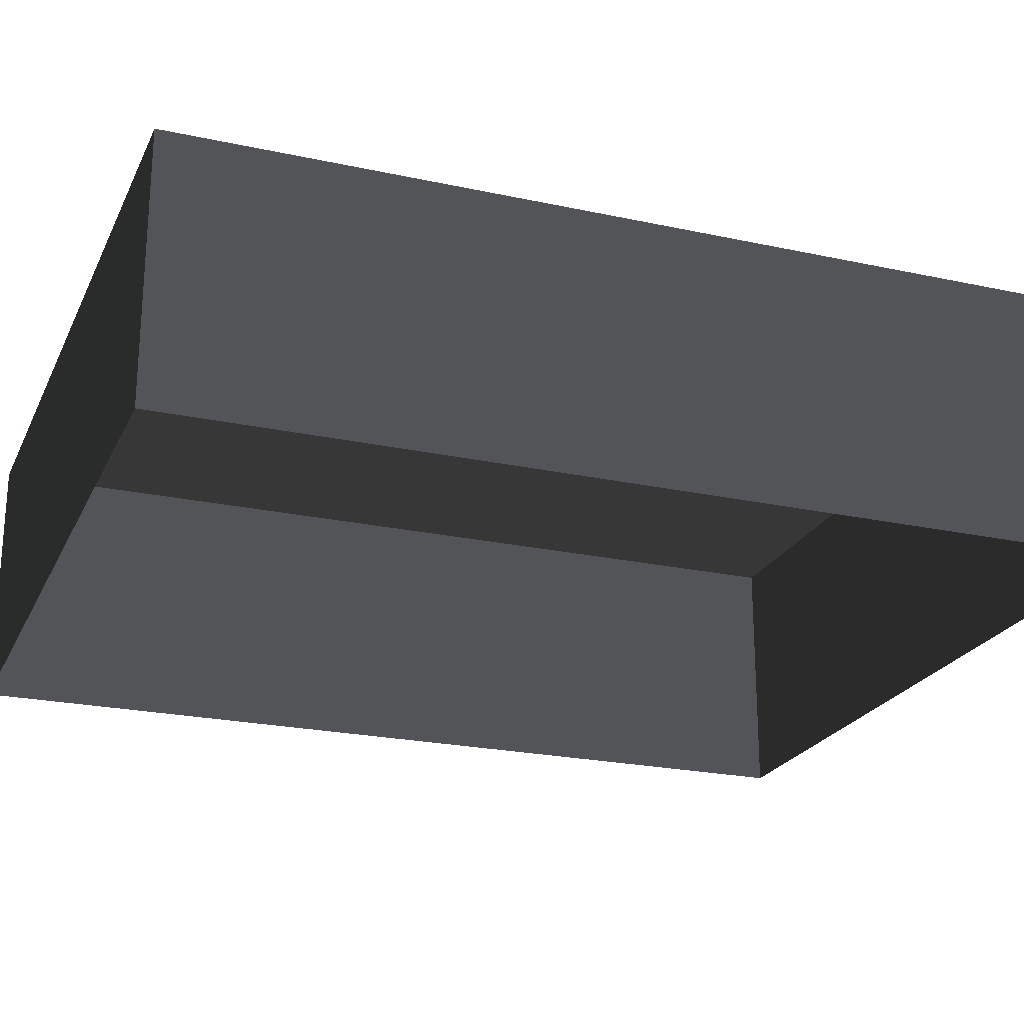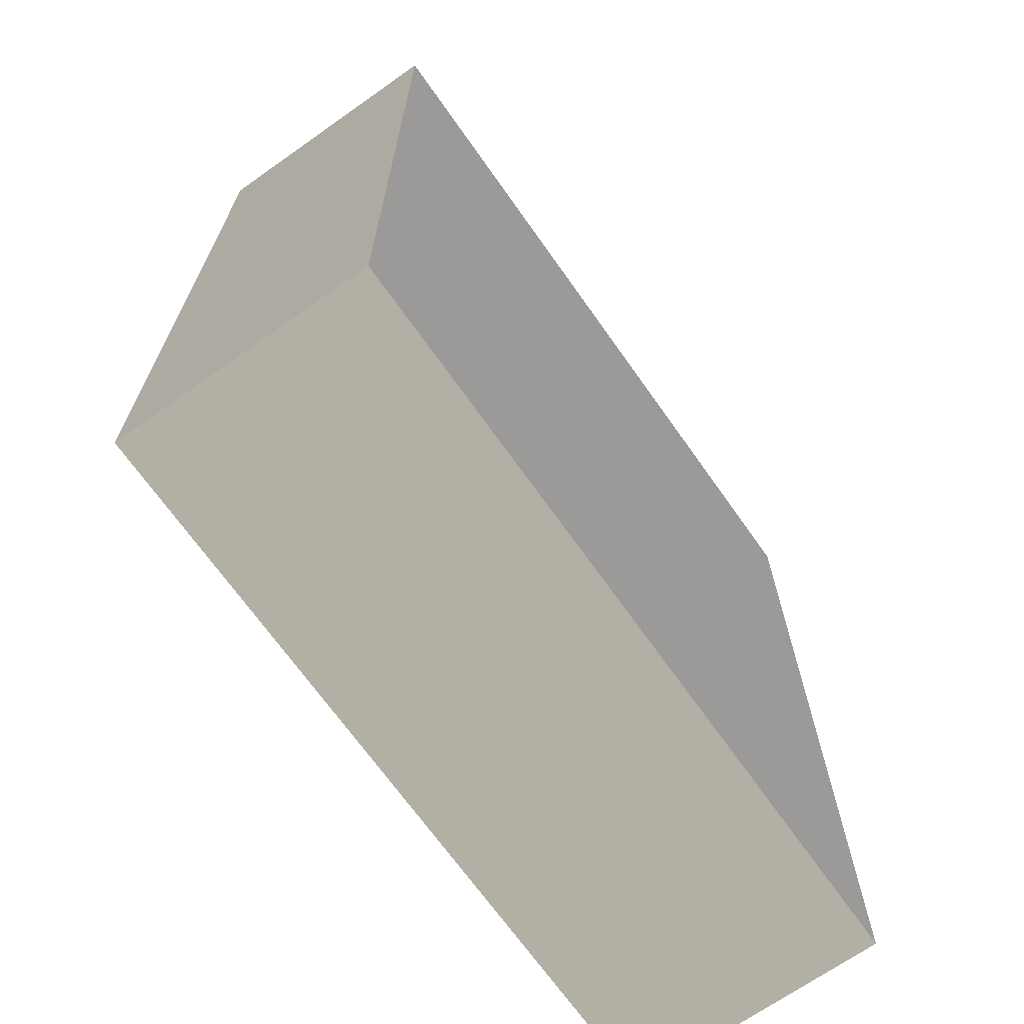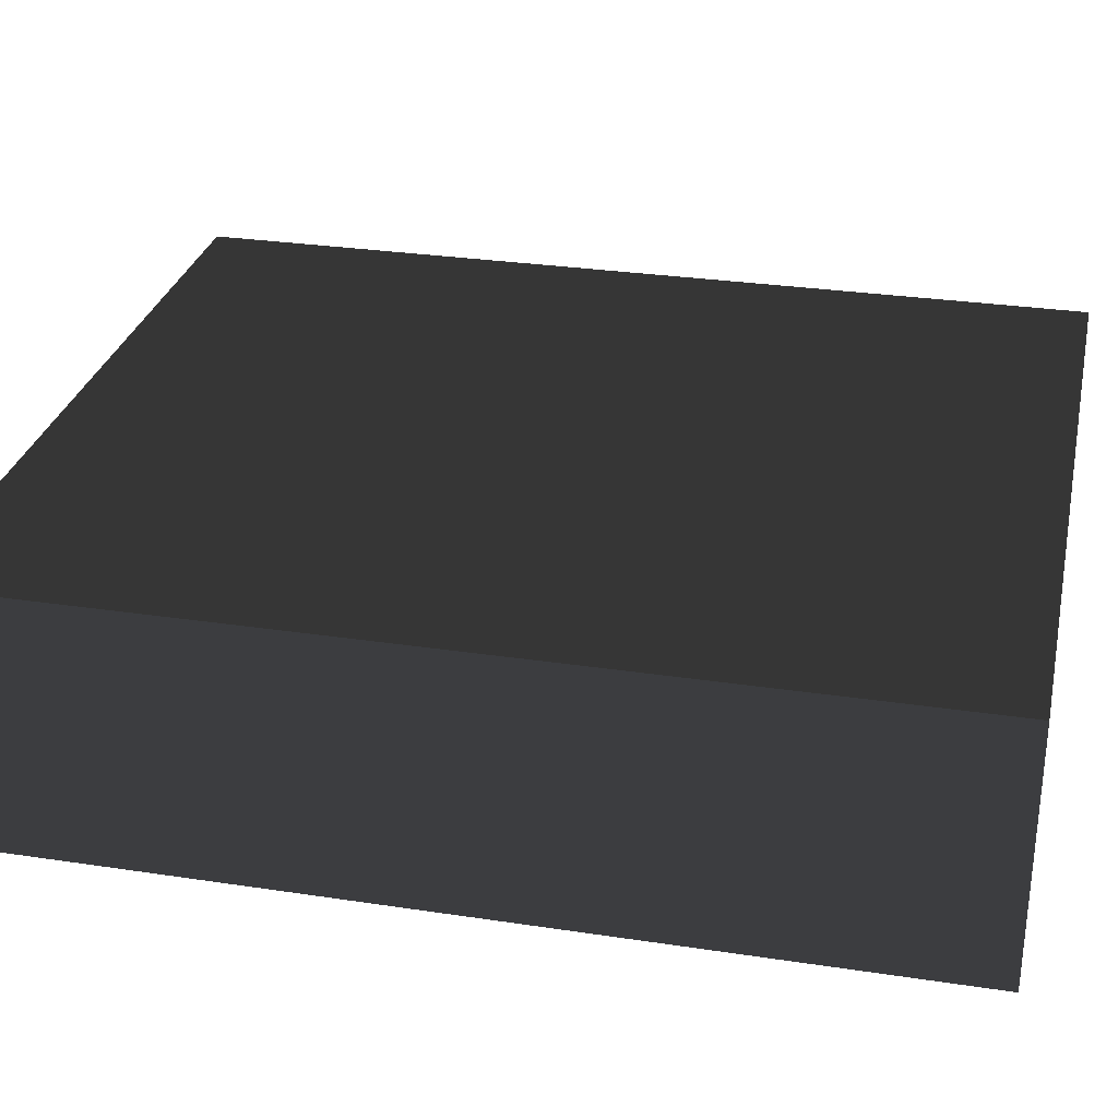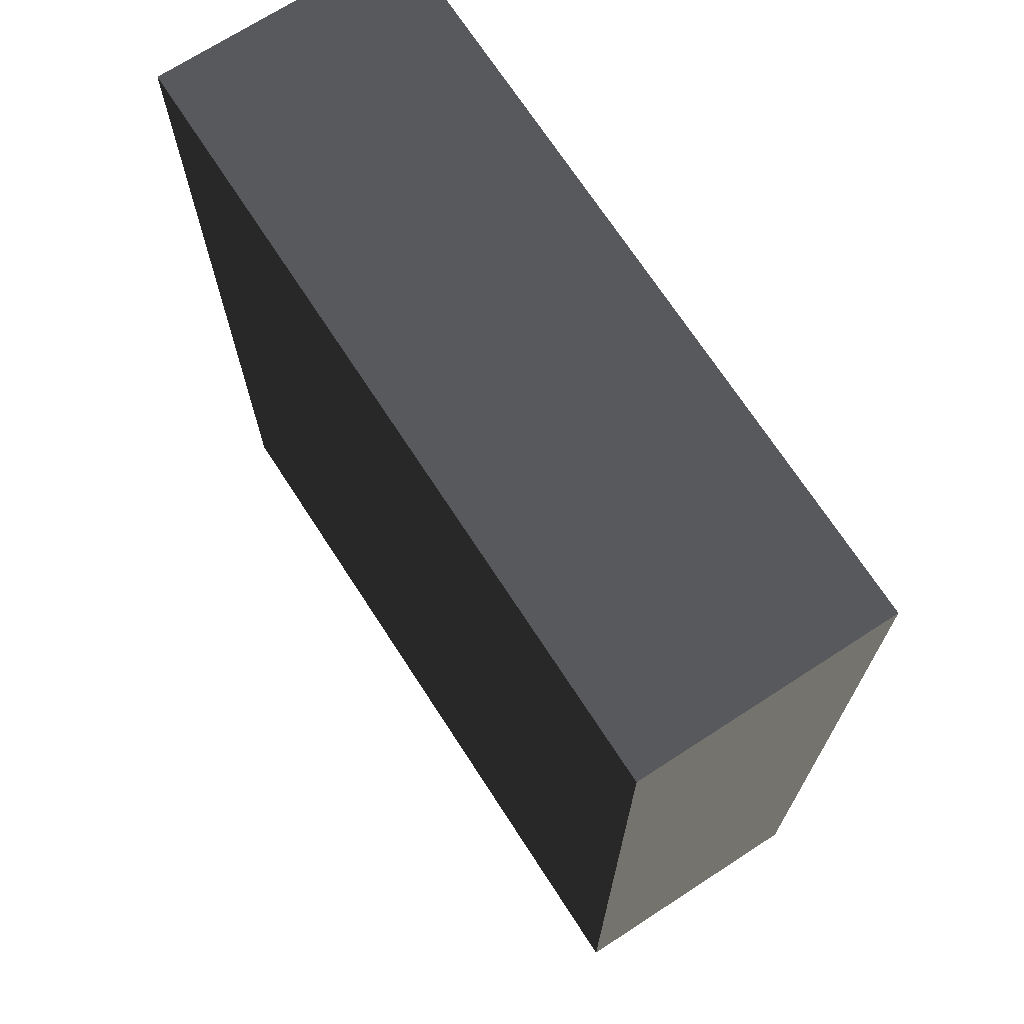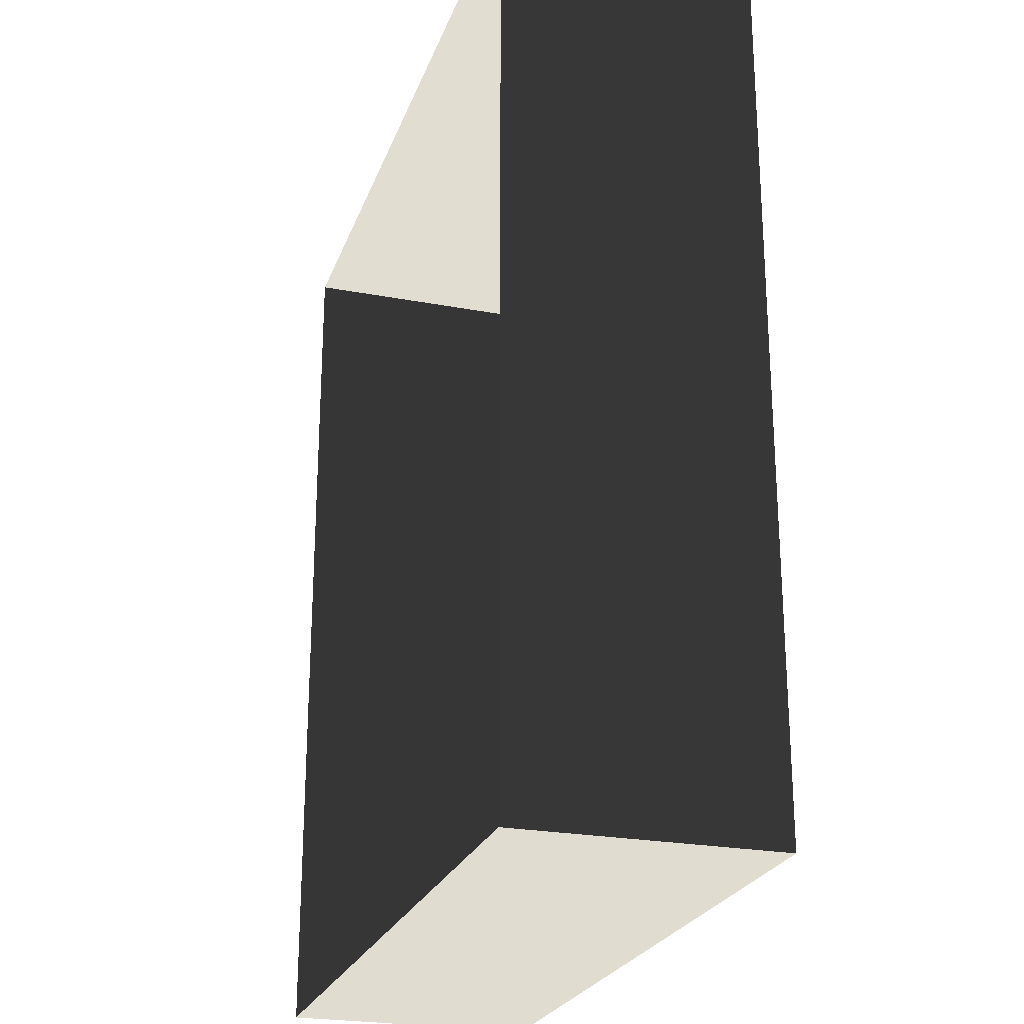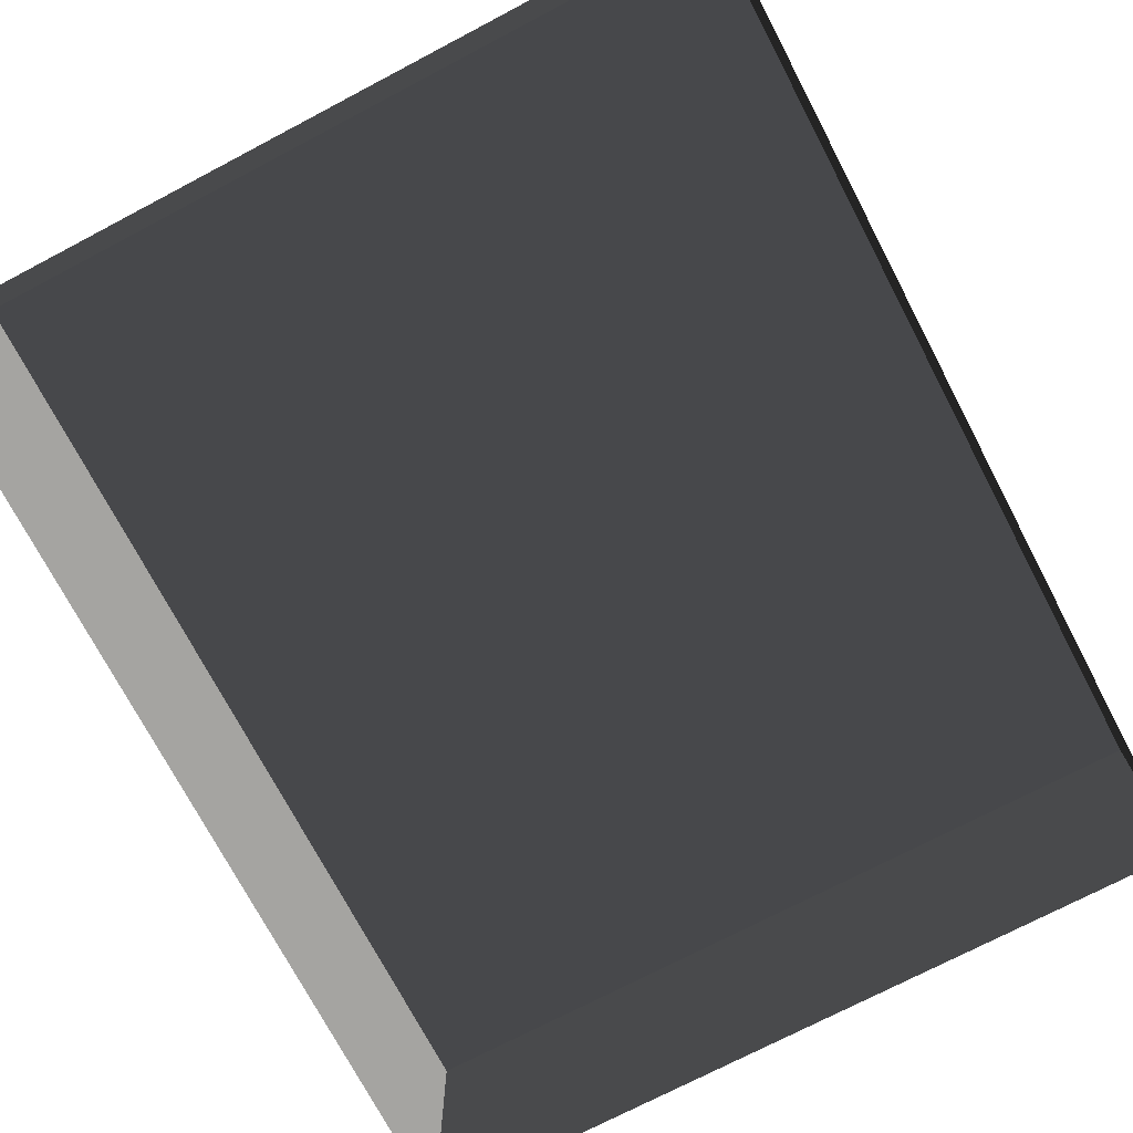
<metadata>
{"format":"obj","ext":"obj","renderer":"f3d","projection":"perspective","resolution":1024,"background":"white","views":[{"elev":-22.9,"azim":69.7,"up":"+Z"},{"elev":-69.0,"azim":-54.8,"up":"+Y"},{"elev":29.6,"azim":102.5,"up":"+Z"},{"elev":70.6,"azim":57.0,"up":"+Y"},{"elev":-24.4,"azim":-107.2,"up":"+Y"},{"elev":-73.3,"azim":27.7,"up":"+Z"}]}
</metadata>
<code>
v 0.04195 0.04993 0.02823
v -0.04135 0.04993 0.02823
v 0.04195 -0.05042 0.02823
v -0.04135 -0.05042 0.02823
v 0.04195 -0.05042 -3.895e-07
v 0.04195 -0.05042 0.02823
v -0.04135 -0.05042 -3.895e-07
v -0.04135 -0.05042 0.02823
v -0.04135 -0.05042 0.02823
v -0.04135 0.04993 0.02823
v -0.04135 -0.05042 -3.895e-07
v -0.04135 0.04993 -4.015e-07
v -0.04135 0.04993 -4.015e-07
v -0.04135 0.04993 0.02823
v 0.04195 0.04993 -4.015e-07
v 0.04195 0.04993 0.02823
v 0.04195 0.04993 0.02823
v 0.04195 -0.05042 0.02823
v 0.04195 0.04993 -4.015e-07
v 0.04195 -0.05042 -3.895e-07
g Tree_Base_22911_646
f 1 3 2
f 2 3 4
f 5 7 6
f 6 7 8
f 9 11 10
f 10 11 12
f 13 15 14
f 14 15 16
f 17 19 18
f 18 19 20

</code>
